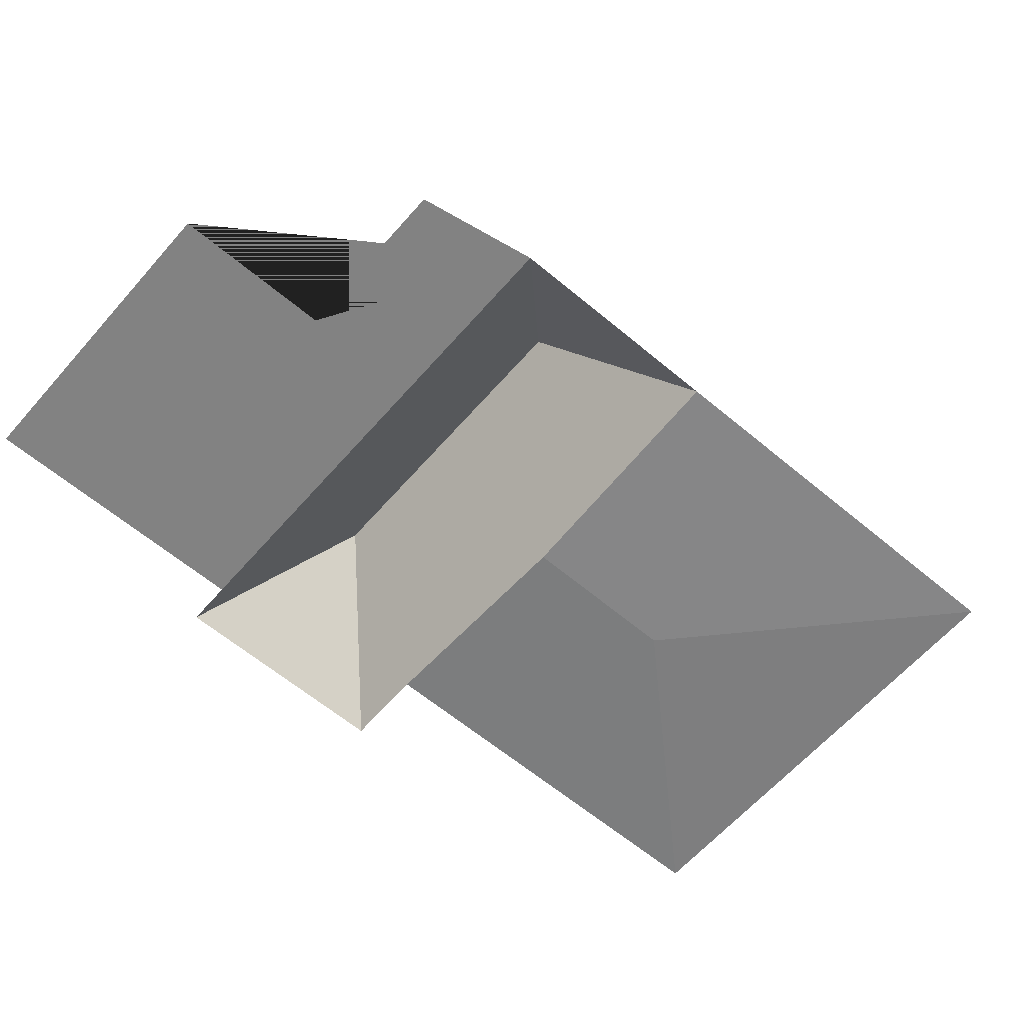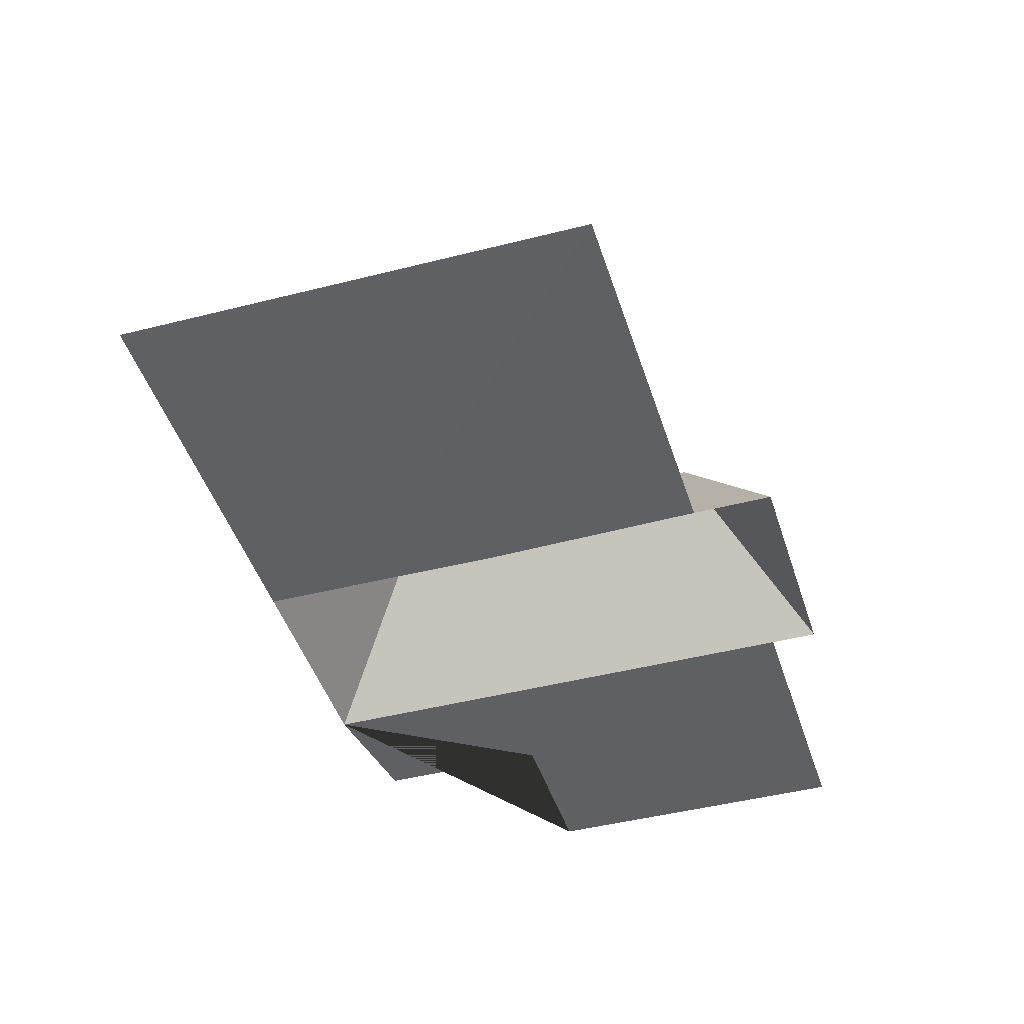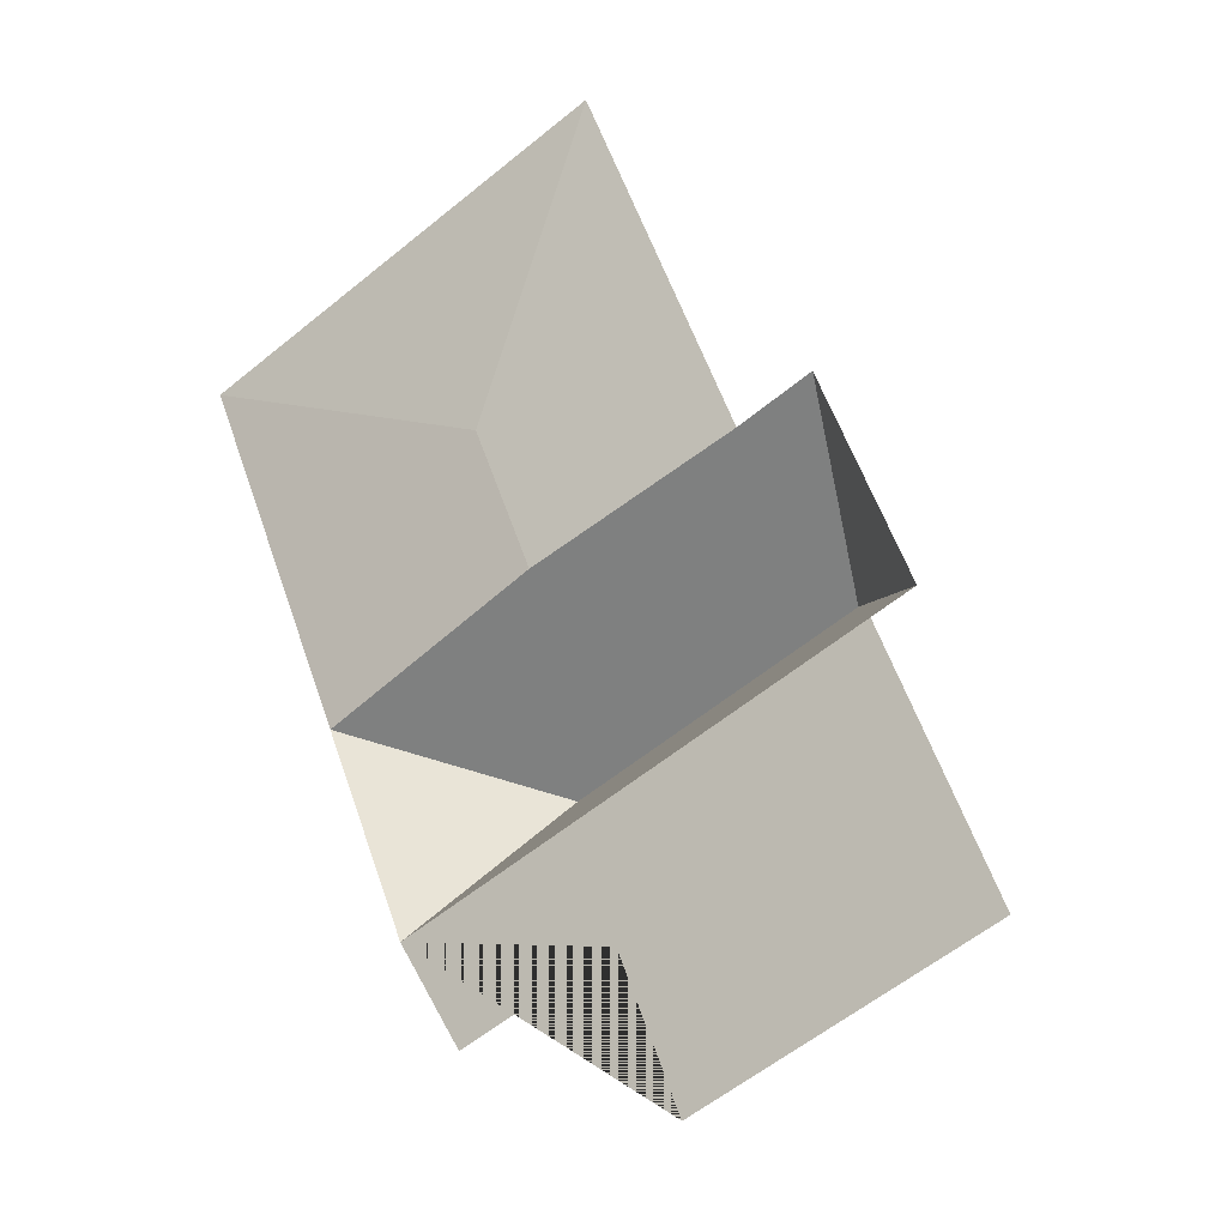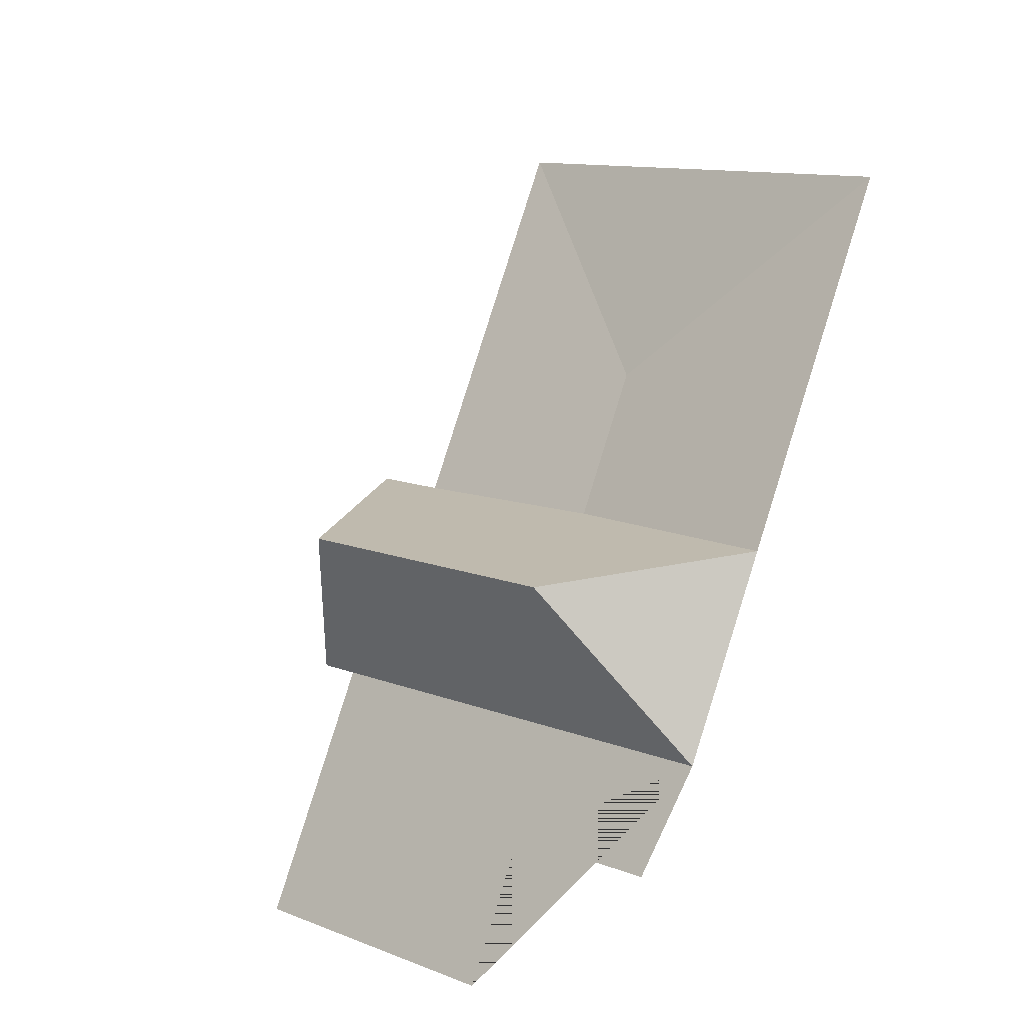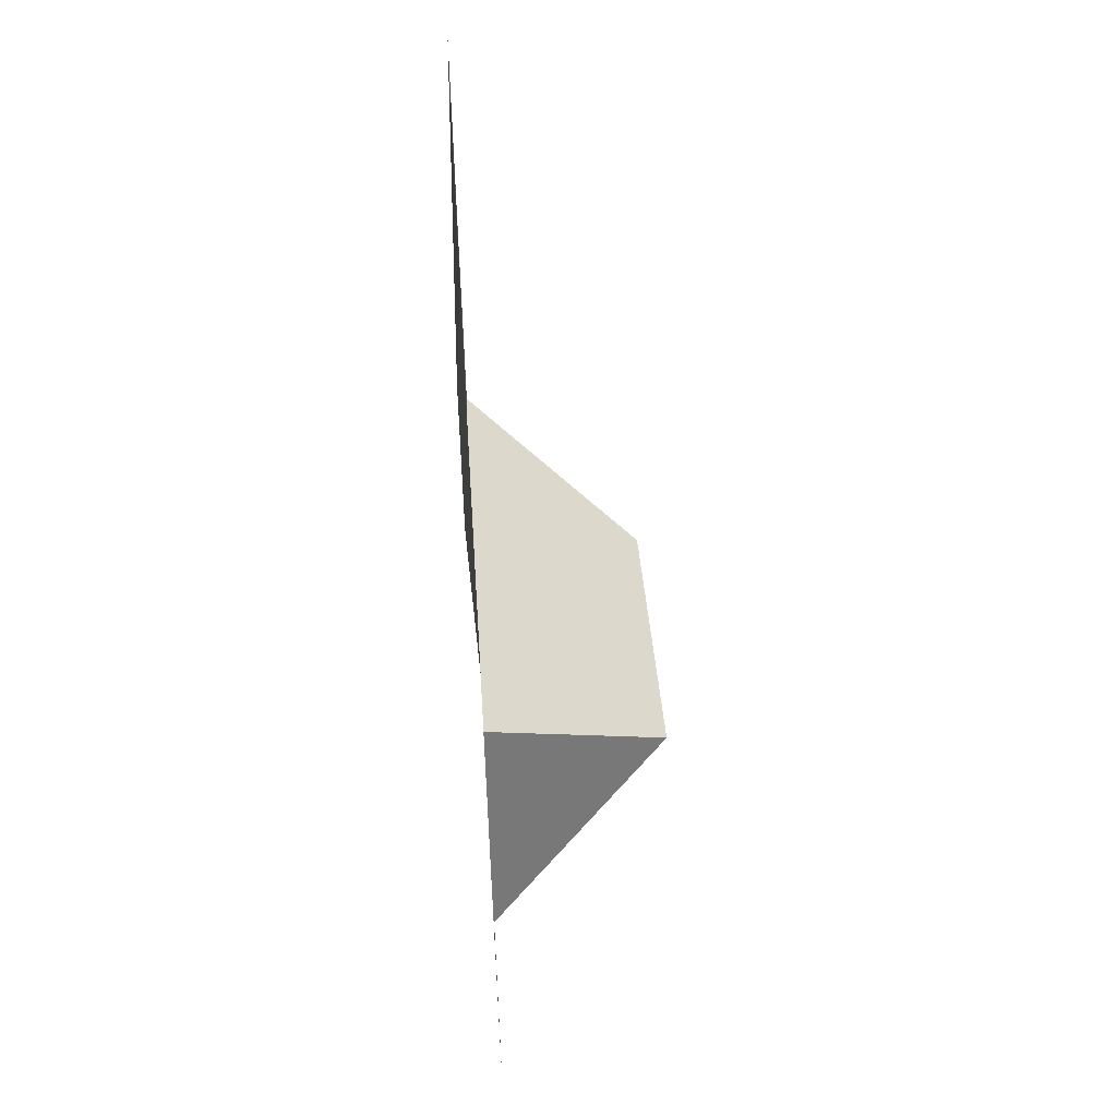
<metadata>
{"format":"obj","ext":"obj","renderer":"f3d","projection":"perspective","resolution":1024,"background":"white","views":[{"elev":-60.7,"azim":-153.5,"up":"+Y"},{"elev":-43.6,"azim":-5.9,"up":"+Y"},{"elev":-21.0,"azim":34.3,"up":"+Z"},{"elev":-22.4,"azim":-140.7,"up":"+Z"},{"elev":58.5,"azim":86.5,"up":"+Z"}]}
</metadata>
<code>
o CG10_500_044069_0023_roof
v 291.2 75 -159
v 327.7 75 -245.8
v 310.2 75 -253.2
v 354.8 75 -359.3
v 260.4 75 -172.2
v 196.3 75 -19.46
v 267.3 145 -217.8
v 149.7 71.67 -145.7
v 174.8 71.68 -206.5
v 235.5 75 -409.4
v 210 75 -348.8
v 145.4 144.4 -269.6
v 145.2 75 -376
v 82.22 75 -248.5
v 118.2 75 -334.1
v 17.58 75 -94.48
v 291.2 0 -159
v 327.7 0 -245.8
v 310.2 0 -253.2
v 354.8 0 -359.3
v 235.5 0 -409.4
v 210 0 -348.8
v 145.2 0 -376
v 118.2 0 -334.1
v 82.22 0 -248.5
v 17.58 0 -94.48
v 196.3 0 -19.46
v 260.4 0 -172.2
f 16 8 6
f 16 14 9 8
f 14 12 7 1 5 9
f 14 15 12
f 12 15 3 2 7
f 15 13 11 10 4 3
f 1 7 2
f 6 8 5
f 8 9 5

</code>
